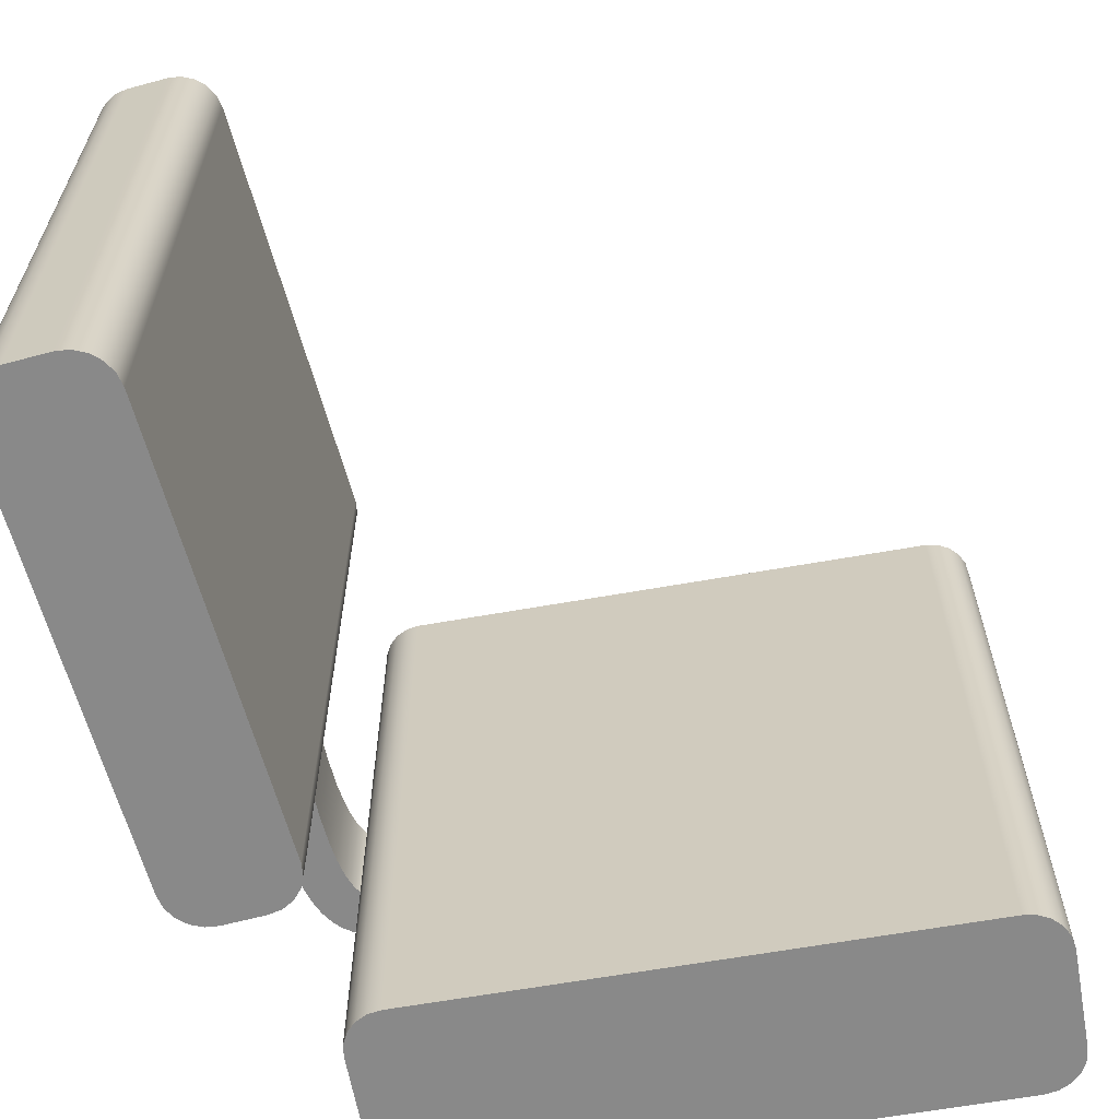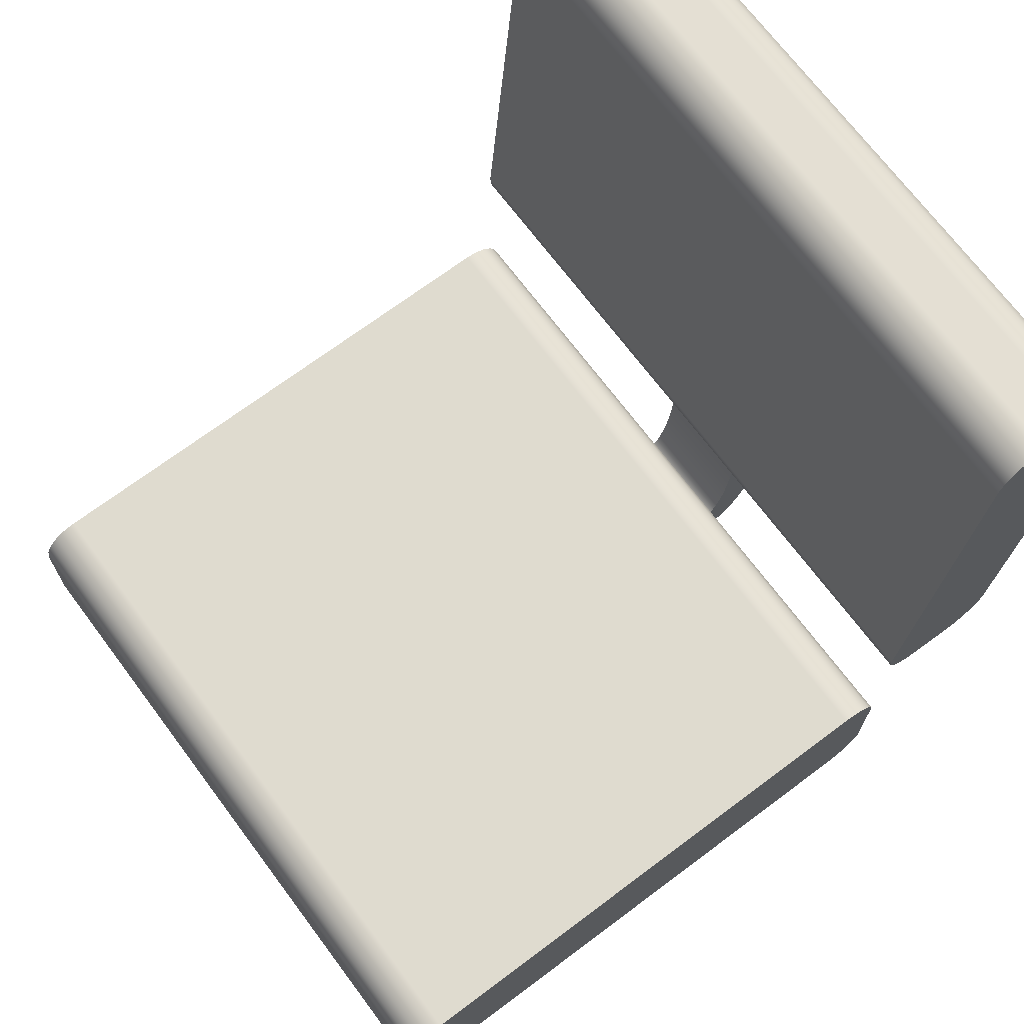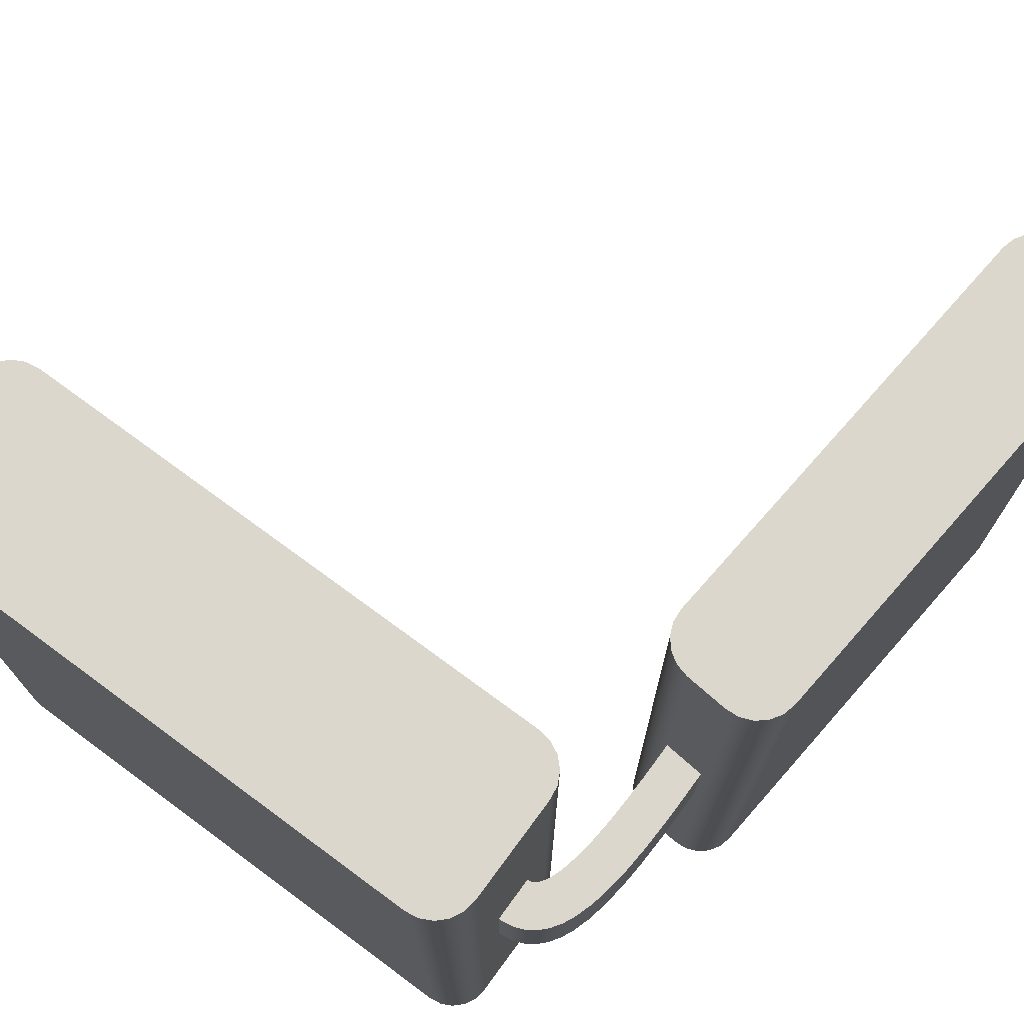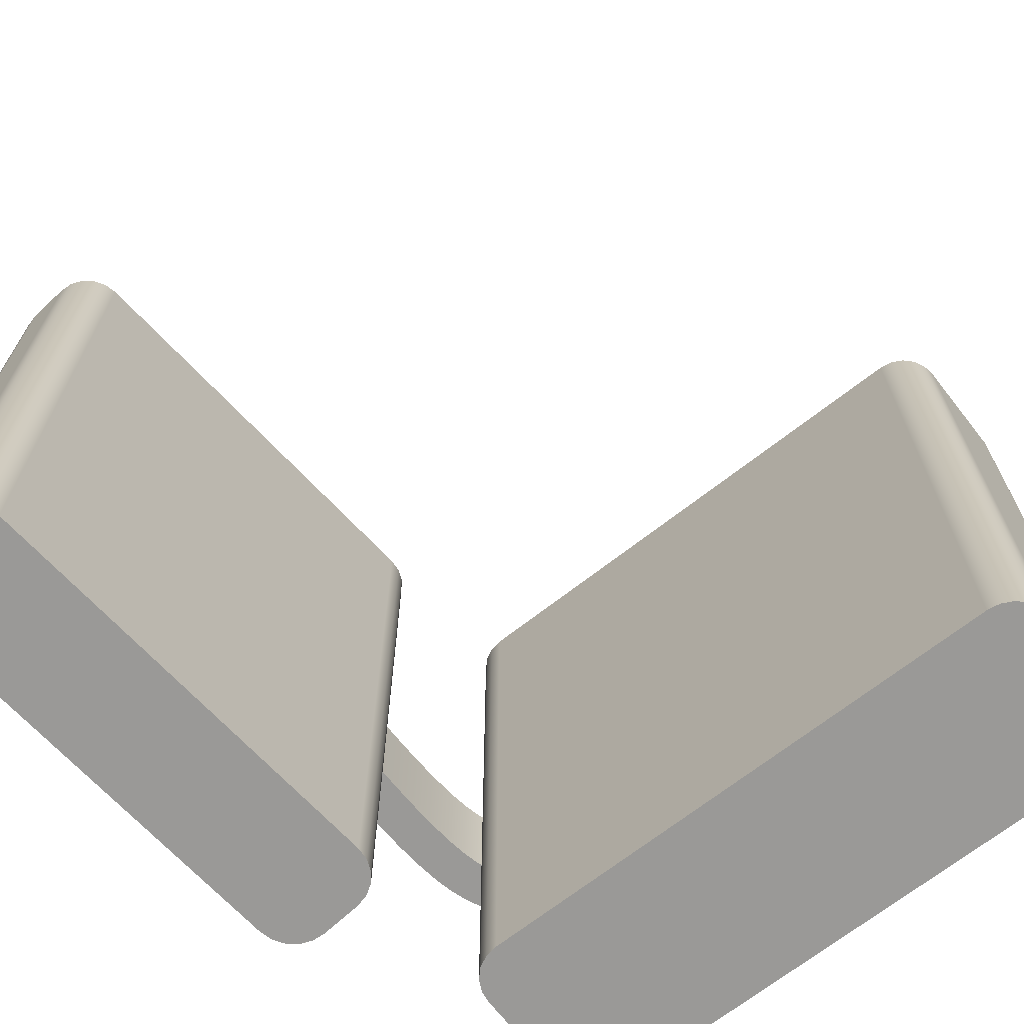
<metadata>
{"format":"obj","ext":"obj","renderer":"f3d","projection":"perspective","resolution":1024,"background":"white","views":[{"elev":-63.2,"azim":-169.8,"up":"+Z"},{"elev":70.3,"azim":-36.8,"up":"+Y"},{"elev":73.4,"azim":36.4,"up":"+Z"},{"elev":-69.0,"azim":-141.9,"up":"+Z"}]}
</metadata>
<code>
v 18.51 9.649 -2.5
v 16.49 9.826 -2.5
v 16.49 9.826 -16.5
v 18.51 9.649 -16.5
v 16.49 9.826 2.5
v 18.51 9.649 2.5
v 18.51 9.649 16.5
v 16.49 9.826 16.5
v 20.69 34.65 -16.5
v 21.3 34.5 -16.5
v 21.83 34.17 -16.5
v 22.23 33.69 -16.5
v 22.47 33.11 -16.5
v 22.51 32.48 -16.5
v 20.67 11.47 -16.5
v 20.52 10.86 -16.5
v 20.19 10.33 -16.5
v 19.71 9.927 -16.5
v 19.13 9.693 -16.5
v 18.51 9.649 -16.5
v 16.49 9.826 -16.5
v 15.89 9.977 -16.5
v 15.35 10.31 -16.5
v 14.95 10.79 -16.5
v 14.72 11.37 -16.5
v 14.67 11.99 -16.5
v 16.51 33.01 -16.5
v 16.66 33.61 -16.5
v 17 34.15 -16.5
v 17.48 34.55 -16.5
v 18.06 34.78 -16.5
v 18.68 34.83 -16.5
v 22.51 32.48 -16.5
v 22.51 32.48 16.5
v 20.67 11.47 16.5
v 20.67 11.47 -16.5
v 20.67 11.47 -16.5
v 20.67 11.47 16.5
v 20.52 10.86 16.5
v 20.19 10.33 16.5
v 19.71 9.927 16.5
v 19.13 9.693 16.5
v 18.51 9.649 16.5
v 18.51 9.649 2.5
v 18.51 9.649 -2.5
v 18.51 9.649 -16.5
v 19.13 9.693 -16.5
v 19.71 9.927 -16.5
v 20.19 10.33 -16.5
v 20.52 10.86 -16.5
v 16.49 9.826 -16.5
v 16.49 9.826 -2.5
v 16.49 9.826 2.5
v 16.49 9.826 16.5
v 15.89 9.977 16.5
v 15.35 10.31 16.5
v 14.95 10.79 16.5
v 14.72 11.37 16.5
v 14.67 11.99 16.5
v 14.67 11.99 -16.5
v 14.72 11.37 -16.5
v 14.95 10.79 -16.5
v 15.35 10.31 -16.5
v 15.89 9.977 -16.5
v 14.67 11.99 -16.5
v 14.67 11.99 16.5
v 16.51 33.01 16.5
v 16.51 33.01 -16.5
v 16.51 33.01 -16.5
v 16.51 33.01 16.5
v 16.66 33.61 16.5
v 17 34.15 16.5
v 17.48 34.55 16.5
v 18.06 34.78 16.5
v 18.68 34.83 16.5
v 18.68 34.83 -16.5
v 18.06 34.78 -16.5
v 17.48 34.55 -16.5
v 17 34.15 -16.5
v 16.66 33.61 -16.5
v 18.68 34.83 -16.5
v 18.68 34.83 16.5
v 20.69 34.65 16.5
v 20.69 34.65 -16.5
v 20.69 34.65 -16.5
v 20.69 34.65 16.5
v 21.3 34.5 16.5
v 21.83 34.17 16.5
v 22.23 33.69 16.5
v 22.47 33.11 16.5
v 22.51 32.48 16.5
v 22.51 32.48 -16.5
v 22.47 33.11 -16.5
v 22.23 33.69 -16.5
v 21.83 34.17 -16.5
v 21.3 34.5 -16.5
v 22.51 32.48 16.5
v 22.47 33.11 16.5
v 22.23 33.69 16.5
v 21.83 34.17 16.5
v 21.3 34.5 16.5
v 20.69 34.65 16.5
v 18.68 34.83 16.5
v 18.06 34.78 16.5
v 17.48 34.55 16.5
v 17 34.15 16.5
v 16.66 33.61 16.5
v 16.51 33.01 16.5
v 14.67 11.99 16.5
v 14.72 11.37 16.5
v 14.95 10.79 16.5
v 15.35 10.31 16.5
v 15.89 9.977 16.5
v 16.49 9.826 16.5
v 18.51 9.649 16.5
v 19.13 9.693 16.5
v 19.71 9.927 16.5
v 20.19 10.33 16.5
v 20.52 10.86 16.5
v 20.67 11.47 16.5
v 15 -0.00569 2.5
v 15 -0.00569 -2.5
v 15.01 -1.088 -2.5
v 15.01 -1.088 2.5
v 15 -0.00569 -2.5
v 15 1.088 -2.5
v 15.17 1.11 -2.5
v 15.37 1.214 -2.5
v 15.5 1.339 -2.5
v 15.63 1.535 -2.5
v 15.82 1.905 -2.5
v 15.98 2.39 -2.5
v 16.17 3.199 -2.5
v 16.31 4.125 -2.5
v 16.43 5.536 -2.5
v 16.48 6.925 -2.5
v 16.5 8.068 -2.5
v 16.5 8.563 -2.5
v 16.5 8.994 -2.5
v 16.49 9.494 -2.5
v 16.49 9.826 -2.5
v 18.51 9.649 -2.5
v 18.51 9.439 -2.5
v 18.51 9.134 -2.5
v 18.51 8.741 -2.5
v 18.51 8.266 -2.5
v 18.51 7.637 -2.5
v 18.5 6.931 -2.5
v 18.44 5.356 -2.5
v 18.35 4.101 -2.5
v 18.19 2.854 -2.5
v 17.99 1.926 -2.5
v 17.72 1.057 -2.5
v 17.44 0.4617 -2.5
v 17.08 -0.08142 -2.5
v 16.72 -0.4597 -2.5
v 16.28 -0.7682 -2.5
v 15.79 -0.9755 -2.5
v 15.26 -1.077 -2.5
v 15.01 -1.088 -2.5
v 15 1.088 -2.5
v 15 1.088 2.5
v 15.17 1.11 2.5
v 15.37 1.214 2.5
v 15.5 1.339 2.5
v 15.63 1.535 2.5
v 15.82 1.905 2.5
v 15.98 2.39 2.5
v 16.17 3.199 2.5
v 16.31 4.125 2.5
v 16.43 5.536 2.5
v 16.48 6.925 2.5
v 16.5 8.068 2.5
v 16.5 8.563 2.5
v 16.5 8.994 2.5
v 16.49 9.494 2.5
v 16.49 9.826 2.5
v 16.49 9.826 -2.5
v 16.49 9.494 -2.5
v 16.5 8.994 -2.5
v 16.5 8.563 -2.5
v 16.5 8.068 -2.5
v 16.48 6.925 -2.5
v 16.43 5.536 -2.5
v 16.31 4.125 -2.5
v 16.17 3.199 -2.5
v 15.98 2.39 -2.5
v 15.82 1.905 -2.5
v 15.63 1.535 -2.5
v 15.5 1.339 -2.5
v 15.37 1.214 -2.5
v 15.17 1.11 -2.5
v 18.51 9.649 -2.5
v 18.51 9.649 2.5
v 18.51 9.439 2.5
v 18.51 9.134 2.5
v 18.51 8.741 2.5
v 18.51 8.266 2.5
v 18.51 7.637 2.5
v 18.5 6.931 2.5
v 18.44 5.356 2.5
v 18.35 4.101 2.5
v 18.19 2.854 2.5
v 17.99 1.926 2.5
v 17.72 1.057 2.5
v 17.44 0.4617 2.5
v 17.08 -0.08142 2.5
v 16.72 -0.4597 2.5
v 16.28 -0.7682 2.5
v 15.79 -0.9755 2.5
v 15.26 -1.077 2.5
v 15.01 -1.088 2.5
v 15.01 -1.088 -2.5
v 15.26 -1.077 -2.5
v 15.79 -0.9755 -2.5
v 16.28 -0.7682 -2.5
v 16.72 -0.4597 -2.5
v 17.08 -0.08142 -2.5
v 17.44 0.4617 -2.5
v 17.72 1.057 -2.5
v 17.99 1.926 -2.5
v 18.19 2.854 -2.5
v 18.35 4.101 -2.5
v 18.44 5.356 -2.5
v 18.5 6.931 -2.5
v 18.51 7.637 -2.5
v 18.51 8.266 -2.5
v 18.51 8.741 -2.5
v 18.51 9.134 -2.5
v 18.51 9.439 -2.5
v 15 1.088 2.5
v 15 -0.00569 2.5
v 15.01 -1.088 2.5
v 15.26 -1.077 2.5
v 15.79 -0.9755 2.5
v 16.28 -0.7682 2.5
v 16.72 -0.4597 2.5
v 17.08 -0.08142 2.5
v 17.44 0.4617 2.5
v 17.72 1.057 2.5
v 17.99 1.926 2.5
v 18.19 2.854 2.5
v 18.35 4.101 2.5
v 18.44 5.356 2.5
v 18.5 6.931 2.5
v 18.51 7.637 2.5
v 18.51 8.266 2.5
v 18.51 8.741 2.5
v 18.51 9.134 2.5
v 18.51 9.439 2.5
v 18.51 9.649 2.5
v 16.49 9.826 2.5
v 16.49 9.494 2.5
v 16.5 8.994 2.5
v 16.5 8.563 2.5
v 16.5 8.068 2.5
v 16.48 6.925 2.5
v 16.43 5.536 2.5
v 16.31 4.125 2.5
v 16.17 3.199 2.5
v 15.98 2.39 2.5
v 15.82 1.905 2.5
v 15.63 1.535 2.5
v 15.5 1.339 2.5
v 15.37 1.214 2.5
v 15.17 1.11 2.5
v -13 -4.5 -16.5
v -13.62 -4.402 -16.5
v -14.18 -4.118 -16.5
v -14.62 -3.676 -16.5
v -14.9 -3.118 -16.5
v -15 -2.5 -16.5
v -15 2.5 -16.5
v -14.9 3.118 -16.5
v -14.62 3.676 -16.5
v -14.18 4.118 -16.5
v -13.62 4.402 -16.5
v -13 4.5 -16.5
v 13 4.5 -16.5
v 13.62 4.402 -16.5
v 14.18 4.118 -16.5
v 14.62 3.676 -16.5
v 14.9 3.118 -16.5
v 15 2.5 -16.5
v 15 -2.5 -16.5
v 14.9 -3.118 -16.5
v 14.62 -3.676 -16.5
v 14.18 -4.118 -16.5
v 13.62 -4.402 -16.5
v 13 -4.5 -16.5
v -15 -2.5 -16.5
v -15 -2.5 16.5
v -15 2.5 16.5
v -15 2.5 -16.5
v -15 2.5 -16.5
v -15 2.5 16.5
v -14.9 3.118 16.5
v -14.62 3.676 16.5
v -14.18 4.118 16.5
v -13.62 4.402 16.5
v -13 4.5 16.5
v -13 4.5 -16.5
v -13.62 4.402 -16.5
v -14.18 4.118 -16.5
v -14.62 3.676 -16.5
v -14.9 3.118 -16.5
v -13 4.5 -16.5
v -13 4.5 16.5
v 13 4.5 16.5
v 13 4.5 -16.5
v 13 4.5 -16.5
v 13 4.5 16.5
v 13.62 4.402 16.5
v 14.18 4.118 16.5
v 14.62 3.676 16.5
v 14.9 3.118 16.5
v 15 2.5 16.5
v 15 2.5 -16.5
v 14.9 3.118 -16.5
v 14.62 3.676 -16.5
v 14.18 4.118 -16.5
v 13.62 4.402 -16.5
v 15 1.088 -2.5
v 15 -0.00569 -2.5
v 15 -0.00569 2.5
v 15 1.088 2.5
v 15 2.5 -16.5
v 15 2.5 16.5
v 15 -2.5 16.5
v 15 -2.5 -16.5
v 15 -2.5 -16.5
v 15 -2.5 16.5
v 14.9 -3.118 16.5
v 14.62 -3.676 16.5
v 14.18 -4.118 16.5
v 13.62 -4.402 16.5
v 13 -4.5 16.5
v 13 -4.5 -16.5
v 13.62 -4.402 -16.5
v 14.18 -4.118 -16.5
v 14.62 -3.676 -16.5
v 14.9 -3.118 -16.5
v 13 -4.5 -16.5
v 13 -4.5 16.5
v -13 -4.5 16.5
v -13 -4.5 -16.5
v -13 -4.5 -16.5
v -13 -4.5 16.5
v -13.62 -4.402 16.5
v -14.18 -4.118 16.5
v -14.62 -3.676 16.5
v -14.9 -3.118 16.5
v -15 -2.5 16.5
v -15 -2.5 -16.5
v -14.9 -3.118 -16.5
v -14.62 -3.676 -16.5
v -14.18 -4.118 -16.5
v -13.62 -4.402 -16.5
v -15 -2.5 16.5
v -14.9 -3.118 16.5
v -14.62 -3.676 16.5
v -14.18 -4.118 16.5
v -13.62 -4.402 16.5
v -13 -4.5 16.5
v 13 -4.5 16.5
v 13.62 -4.402 16.5
v 14.18 -4.118 16.5
v 14.62 -3.676 16.5
v 14.9 -3.118 16.5
v 15 -2.5 16.5
v 15 2.5 16.5
v 14.9 3.118 16.5
v 14.62 3.676 16.5
v 14.18 4.118 16.5
v 13.62 4.402 16.5
v 13 4.5 16.5
v -13 4.5 16.5
v -13.62 4.402 16.5
v -14.18 4.118 16.5
v -14.62 3.676 16.5
v -14.9 3.118 16.5
v -15 2.5 16.5
g c75d72e4-e2ca-11ea-9267-54bf646e7e1f
f 1 2 4
f 4 2 3
g f8b5c42a-8f4a-38bc-b4bf-f12a907704ad
f 5 6 8
f 8 6 7
g c74c0dc0-e2ca-11ea-bd6d-54bf646e7e1f
f 10 14 9
f 9 14 15
f 9 15 32
f 32 15 20
f 32 20 27
f 27 20 21
f 27 21 26
f 26 21 22
f 26 22 23
f 10 11 14
f 14 11 12
f 14 12 13
f 16 17 15
f 15 17 18
f 15 18 19
f 19 20 15
f 23 24 26
f 26 24 25
f 28 29 27
f 27 29 30
f 27 30 31
f 31 32 27
g c751da3a-e2ca-11ea-b7a4-54bf646e7e1f
f 34 35 33
f 33 35 36
g c757a67e-e2ca-11ea-9be8-54bf646e7e1f
f 37 38 50
f 50 38 39
f 50 39 49
f 49 39 40
f 49 40 48
f 48 40 41
f 48 41 47
f 47 41 42
f 47 42 45
f 45 42 44
f 44 42 43
f 45 46 47
g c763b47a-e2ca-11ea-8924-54bf646e7e1f
f 51 52 64
f 64 52 53
f 64 53 55
f 55 53 54
f 64 55 63
f 63 55 56
f 63 56 62
f 62 56 57
f 62 57 61
f 61 57 58
f 61 58 60
f 60 58 59
g c769a7ee-e2ca-11ea-ad48-54bf646e7e1f
f 66 67 65
f 65 67 68
g c76fc280-e2ca-11ea-bc8a-54bf646e7e1f
f 69 70 80
f 80 70 71
f 80 71 79
f 79 71 72
f 79 72 78
f 78 72 73
f 78 73 77
f 77 73 74
f 77 74 76
f 76 74 75
g c786ccc6-e2ca-11ea-a782-54bf646e7e1f
f 82 83 81
f 81 83 84
g c78ce74c-e2ca-11ea-b2d5-54bf646e7e1f
f 85 86 96
f 96 86 87
f 96 87 95
f 95 87 88
f 95 88 94
f 94 88 89
f 94 89 93
f 93 89 90
f 93 90 92
f 92 90 91
g c792dadc-e2ca-11ea-b07d-54bf646e7e1f
f 98 99 97
f 97 99 100
f 97 100 101
f 101 102 97
f 97 102 120
f 120 102 103
f 120 103 115
f 115 103 108
f 115 108 114
f 114 108 109
f 114 109 113
f 113 109 112
f 112 109 111
f 111 109 110
f 103 104 108
f 108 104 105
f 108 105 106
f 106 107 108
f 115 116 120
f 120 116 117
f 120 117 118
f 118 119 120
g c864d088-e2ca-11ea-a097-54bf646e7e1f
f 122 123 121
f 121 123 124
g c86b3926-e2ca-11ea-a50f-54bf646e7e1f
f 126 127 125
f 125 127 128
f 125 128 159
f 159 128 158
f 158 128 129
f 158 129 130
f 158 130 157
f 157 130 131
f 157 131 132
f 157 132 156
f 156 132 133
f 156 133 155
f 155 133 154
f 154 133 134
f 154 134 153
f 153 134 152
f 152 134 151
f 151 134 135
f 151 135 150
f 150 135 149
f 149 135 136
f 149 136 148
f 148 136 137
f 148 137 147
f 147 137 146
f 146 137 138
f 146 138 145
f 145 138 139
f 145 139 144
f 144 139 143
f 143 139 140
f 143 140 142
f 142 140 141
f 159 160 125
g c872651c-e2ca-11ea-9870-54bf646e7e1f
f 162 163 161
f 161 163 192
f 192 163 164
f 192 164 191
f 191 164 165
f 191 165 190
f 190 165 166
f 190 166 189
f 189 166 167
f 189 167 188
f 188 167 168
f 188 168 187
f 187 168 169
f 187 169 186
f 186 169 170
f 186 170 185
f 185 170 171
f 185 171 184
f 184 171 172
f 184 172 183
f 183 172 173
f 183 173 182
f 182 173 174
f 182 174 181
f 181 174 175
f 181 175 180
f 180 175 176
f 180 176 179
f 179 176 177
f 179 177 178
g c878a69c-e2ca-11ea-a3f8-54bf646e7e1f
f 194 195 193
f 193 195 230
f 230 195 196
f 230 196 229
f 229 196 197
f 229 197 228
f 228 197 198
f 228 198 227
f 227 198 199
f 227 199 226
f 226 199 200
f 226 200 225
f 225 200 201
f 225 201 224
f 224 201 202
f 224 202 223
f 223 202 203
f 223 203 222
f 222 203 204
f 222 204 221
f 221 204 205
f 221 205 220
f 220 205 206
f 220 206 219
f 219 206 207
f 219 207 218
f 218 207 208
f 218 208 217
f 217 208 209
f 217 209 216
f 216 209 210
f 216 210 215
f 215 210 211
f 215 211 214
f 214 211 212
f 214 212 213
g c8904d46-e2ca-11ea-a3ee-54bf646e7e1f
f 231 232 266
f 266 232 265
f 265 232 234
f 265 234 235
f 232 233 234
f 236 263 235
f 235 263 264
f 235 264 265
f 237 261 236
f 236 261 262
f 236 262 263
f 261 237 260
f 260 237 238
f 260 238 239
f 260 239 259
f 259 239 240
f 259 240 241
f 241 242 259
f 259 242 258
f 258 242 243
f 258 243 244
f 258 244 257
f 257 244 245
f 257 245 256
f 256 245 246
f 256 246 247
f 256 247 255
f 255 247 248
f 255 248 254
f 254 248 249
f 254 249 250
f 254 250 253
f 253 250 251
f 253 251 252
g c6f1b8fe-e2ca-11ea-b0fb-54bf646e7e1f
f 268 269 267
f 267 269 270
f 267 270 271
f 271 272 267
f 267 272 285
f 267 285 290
f 290 285 286
f 290 286 287
f 285 272 284
f 284 272 273
f 284 273 279
f 279 273 278
f 278 273 274
f 278 274 275
f 275 276 278
f 278 276 277
f 280 281 279
f 279 281 282
f 279 282 283
f 283 284 279
f 287 288 290
f 290 288 289
g c6f7371c-e2ca-11ea-8d00-54bf646e7e1f
f 292 293 291
f 291 293 294
g c70da5b6-e2ca-11ea-957e-54bf646e7e1f
f 295 296 306
f 306 296 297
f 306 297 305
f 305 297 298
f 305 298 304
f 304 298 299
f 304 299 303
f 303 299 300
f 303 300 302
f 302 300 301
g c7134aa8-e2ca-11ea-a998-54bf646e7e1f
f 308 309 307
f 307 309 310
g c718c8e6-e2ca-11ea-ace0-54bf646e7e1f
f 311 312 322
f 322 312 313
f 322 313 321
f 321 313 314
f 321 314 320
f 320 314 315
f 320 315 319
f 319 315 316
f 319 316 318
f 318 316 317
g c71e2042-e2ca-11ea-86ad-54bf646e7e1f
f 326 323 327
f 327 323 324
f 327 324 330
f 330 324 325
f 330 325 329
f 329 325 328
f 328 325 326
f 328 326 327
g c723777e-e2ca-11ea-b15e-54bf646e7e1f
f 331 332 342
f 342 332 333
f 342 333 341
f 341 333 334
f 341 334 340
f 340 334 335
f 340 335 339
f 339 335 336
f 339 336 338
f 338 336 337
g c728f57a-e2ca-11ea-a44d-54bf646e7e1f
f 344 345 343
f 343 345 346
g c72ec1dc-e2ca-11ea-902d-54bf646e7e1f
f 347 348 358
f 358 348 349
f 358 349 357
f 357 349 350
f 357 350 356
f 356 350 351
f 356 351 355
f 355 351 352
f 355 352 354
f 354 352 353
g c745f390-e2ca-11ea-97a0-54bf646e7e1f
f 360 364 359
f 359 364 365
f 359 365 370
f 370 365 369
f 369 365 368
f 368 365 367
f 367 365 366
f 360 361 364
f 364 361 362
f 364 362 363
f 359 370 382
f 382 370 371
f 382 371 377
f 377 371 376
f 376 371 372
f 376 372 373
f 373 374 376
f 376 374 375
f 378 379 377
f 377 379 380
f 377 380 381
f 381 382 377

</code>
